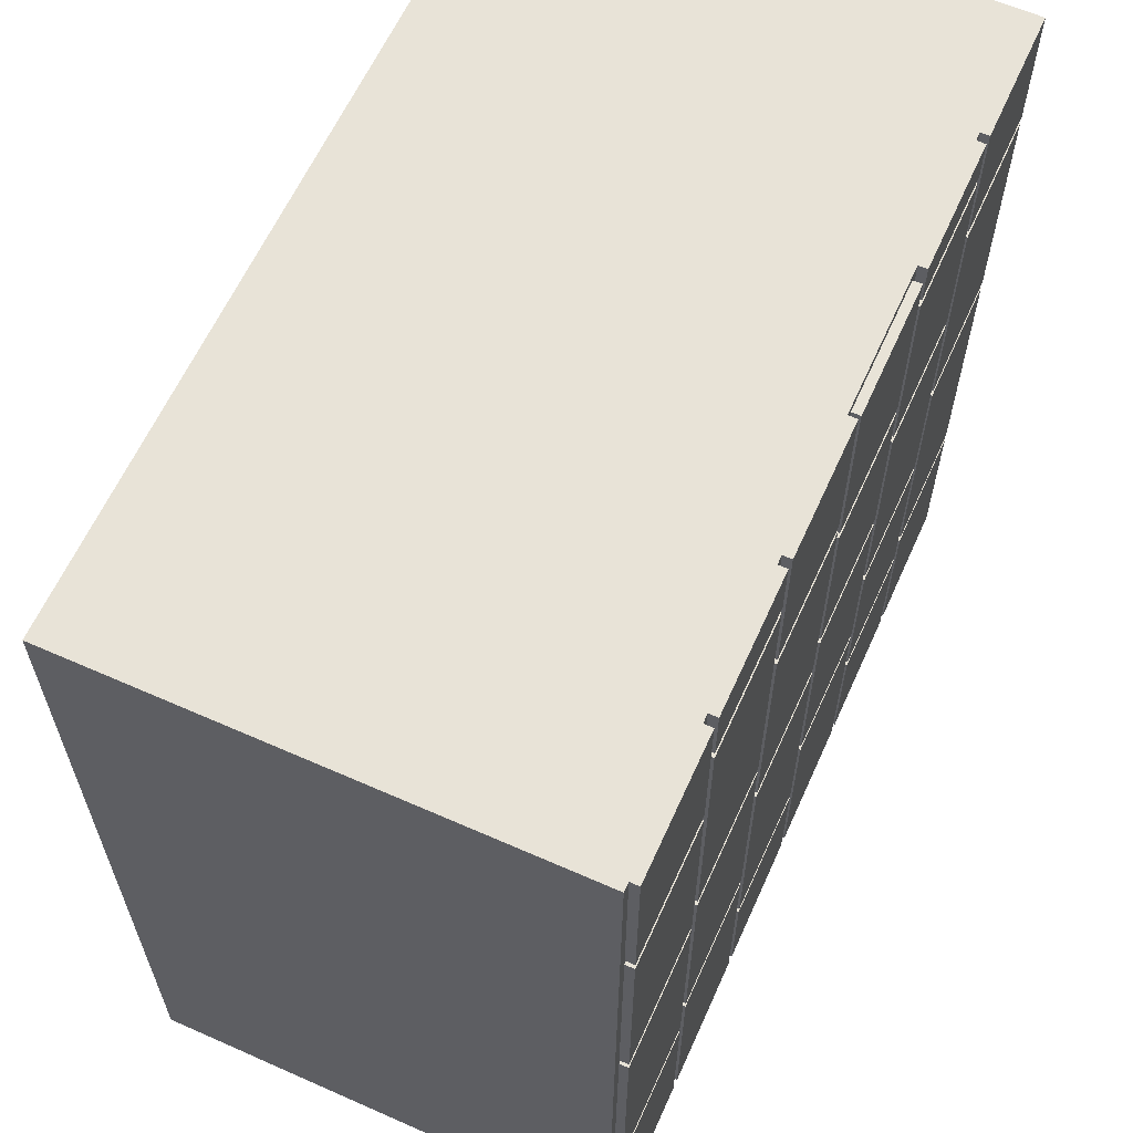
<metadata>
{"format":"obj","ext":"obj","renderer":"f3d","projection":"perspective","resolution":1024,"background":"white","views":[{"elev":61.9,"azim":114.2,"up":"+Z"}]}
</metadata>
<code>
o
v -4.8 -4.8 4.8
v -4.8 -4.8 -4.8
v -4.8 0.5 4.8
v -4.8 0.5 3.3
v -4.8 0.5 3.2
v -4.8 0.5 0.4
v -4.8 0.5 0.3
v -4.8 0.5 -2.8
v -4.8 0.5 -2.9
v -4.8 0.5 -4.8
v -4.8 0.6 3.3
v -4.8 0.6 3.2
v -4.8 0.6 0.4
v -4.8 0.6 0.3
v -4.8 0.6 -2.8
v -4.8 0.6 -2.9
v -4.8 0.7 4.8
v -4.8 0.7 3.3
v -4.8 0.7 3.2
v -4.8 0.7 0.4
v -4.8 0.7 0.3
v -4.8 0.7 -2.8
v -4.8 0.7 -2.9
v -4.8 0.7 -4.8
v -3.2 0.6 4.8
v -3.2 0.6 4.3
v -3.2 0.6 4.2
v -3.2 0.6 1.9
v -3.2 0.6 1.8
v -3.2 0.6 -1
v -3.2 0.6 -1.1
v -3.2 0.6 -3.1
v -3.2 0.6 -3.2
v -3.2 0.6 -4.8
v -3.2 0.7 4.8
v -3.2 0.7 4.3
v -3.2 0.7 4.2
v -3.2 0.7 1.9
v -3.2 0.7 1.8
v -3.2 0.7 -1
v -3.2 0.7 -1.1
v -3.2 0.7 -3.1
v -3.2 0.7 -3.2
v -3.2 0.7 -4.8
v -1.6 0.6 4.7
v -1.6 0.6 2.6
v -1.6 0.6 2.5
v -1.6 0.6 0.4
v -1.6 0.6 0.3
v -1.6 0.6 -2.2
v -1.6 0.6 -2.3
v -1.6 0.6 -4.8
v -1.6 0.7 4.7
v -1.6 0.7 2.6
v -1.6 0.7 2.5
v -1.6 0.7 0.4
v -1.6 0.7 0.3
v -1.6 0.7 -2.2
v -1.6 0.7 -2.3
v -1.6 0.7 -4.8
v 0 0.6 4.8
v 0 0.6 2.9
v 0 0.6 2.8
v 0 0.6 -0.1
v 0 0.6 -0.2
v 0 0.6 -3.3
v 0 0.6 -3.4
v 0 0.6 -4.8
v 0 0.7 4.8
v 0 0.7 2.9
v 0 0.7 2.8
v 0 0.7 -0.1
v 0 0.7 -0.2
v 0 0.7 -3.3
v 0 0.7 -3.4
v 0 0.7 -4.8
v 1.6 0.6 4.8
v 1.6 0.6 4.1
v 1.6 0.6 4
v 1.6 0.6 0.7
v 1.6 0.6 0.6
v 1.6 0.6 -2.2
v 1.6 0.6 -2.3
v 1.6 0.6 -4.8
v 1.6 0.7 4.8
v 1.6 0.7 4.1
v 1.6 0.7 4
v 1.6 0.7 0.7
v 1.6 0.7 0.6
v 1.6 0.7 -2.2
v 1.6 0.7 -2.3
v 1.6 0.7 -4.8
v 3.2 0.6 4.8
v 3.2 0.6 3
v 3.2 0.6 2.9
v 3.2 0.6 0.3
v 3.2 0.6 0.2
v 3.2 0.6 -2.7
v 3.2 0.6 -2.8
v 3.2 0.6 -4.8
v 3.2 0.7 4.8
v 3.2 0.7 3
v 3.2 0.7 2.9
v 3.2 0.7 0.3
v 3.2 0.7 0.2
v 3.2 0.7 -2.7
v 3.2 0.7 -2.8
v 3.2 0.7 -4.8
v -3.3 0.6 4.8
v -3.3 0.6 3.3
v -3.3 0.6 3.2
v -3.3 0.6 0.4
v -3.3 0.6 0.3
v -3.3 0.6 -2.8
v -3.3 0.6 -2.9
v -3.3 0.6 -4.8
v -3.3 0.7 4.8
v -3.3 0.7 3.3
v -3.3 0.7 3.2
v -3.3 0.7 0.4
v -3.3 0.7 0.3
v -3.3 0.7 -2.8
v -3.3 0.7 -2.9
v -3.3 0.7 -4.8
v -1.7 0.6 4.8
v -1.7 0.6 4.3
v -1.7 0.6 4.2
v -1.7 0.6 1.9
v -1.7 0.6 1.8
v -1.7 0.6 -1
v -1.7 0.6 -1.1
v -1.7 0.6 -3.1
v -1.7 0.6 -3.2
v -1.7 0.6 -4.8
v -1.7 0.7 4.8
v -1.7 0.7 4.3
v -1.7 0.7 4.2
v -1.7 0.7 1.9
v -1.7 0.7 1.8
v -1.7 0.7 -1
v -1.7 0.7 -1.1
v -1.7 0.7 -3.1
v -1.7 0.7 -3.2
v -1.7 0.7 -4.8
v -0.1 0.6 4.7
v -0.1 0.6 2.6
v -0.1 0.6 2.5
v -0.1 0.6 0.4
v -0.1 0.6 0.3
v -0.1 0.6 -2.2
v -0.1 0.6 -2.3
v -0.1 0.6 -4.8
v -0.1 0.7 4.7
v -0.1 0.7 2.6
v -0.1 0.7 2.5
v -0.1 0.7 0.4
v -0.1 0.7 0.3
v -0.1 0.7 -2.2
v -0.1 0.7 -2.3
v -0.1 0.7 -4.8
v 1.5 0.6 4.8
v 1.5 0.6 2.9
v 1.5 0.6 2.8
v 1.5 0.6 -0.1
v 1.5 0.6 -0.2
v 1.5 0.6 -3.3
v 1.5 0.6 -3.4
v 1.5 0.6 -4.8
v 1.5 0.7 4.8
v 1.5 0.7 2.9
v 1.5 0.7 2.8
v 1.5 0.7 -0.1
v 1.5 0.7 -0.2
v 1.5 0.7 -3.3
v 1.5 0.7 -3.4
v 1.5 0.7 -4.8
v 3.1 0.6 4.8
v 3.1 0.6 4.1
v 3.1 0.6 4
v 3.1 0.6 0.7
v 3.1 0.6 0.6
v 3.1 0.6 -2.2
v 3.1 0.6 -2.3
v 3.1 0.6 -4.8
v 3.1 0.7 4.8
v 3.1 0.7 4.1
v 3.1 0.7 4
v 3.1 0.7 0.7
v 3.1 0.7 0.6
v 3.1 0.7 -2.2
v 3.1 0.7 -2.3
v 3.1 0.7 -4.8
v 4.7 0.6 4.8
v 4.7 0.6 3
v 4.7 0.6 2.9
v 4.7 0.6 0.3
v 4.7 0.6 0.2
v 4.7 0.6 -2.7
v 4.7 0.6 -2.8
v 4.7 0.6 -4.8
v 4.7 0.7 4.8
v 4.7 0.7 3
v 4.7 0.7 2.9
v 4.7 0.7 0.3
v 4.7 0.7 0.2
v 4.7 0.7 -2.7
v 4.7 0.7 -2.8
v 4.7 0.7 -4.8
v 4.8 -4.8 4.8
v 4.8 -4.8 -4.8
v 4.8 0.6 4.8
v 4.8 0.6 -4.8
v -4.8 -4.8 4.8
v -4.8 0.5 4.8
v -4.8 0.7 4.8
v -3.3 0.5 4.8
v -3.3 0.6 4.8
v -3.3 0.7 4.8
v -3.2 0.5 4.8
v -3.2 0.6 4.8
v -3.2 0.7 4.8
v -1.7 0.5 4.8
v -1.7 0.6 4.8
v -1.7 0.7 4.8
v 0 0.5 4.8
v 0 0.6 4.8
v 0 0.7 4.8
v 1.5 0.5 4.8
v 1.5 0.6 4.8
v 1.5 0.7 4.8
v 1.6 0.5 4.8
v 1.6 0.6 4.8
v 1.6 0.7 4.8
v 3.1 0.5 4.8
v 3.1 0.6 4.8
v 3.1 0.7 4.8
v 3.2 0.5 4.8
v 3.2 0.6 4.8
v 3.2 0.7 4.8
v 4.7 0.5 4.8
v 4.7 0.6 4.8
v 4.7 0.7 4.8
v 4.8 -4.8 4.8
v 4.8 0.6 4.8
v -1.6 0.6 4.7
v -1.6 0.7 4.7
v -0.1 0.6 4.7
v -0.1 0.7 4.7
v -3.2 0.6 4.2
v -3.2 0.7 4.2
v -1.7 0.6 4.2
v -1.7 0.7 4.2
v 1.6 0.6 4
v 1.6 0.7 4
v 3.1 0.6 4
v 3.1 0.7 4
v -4.8 0.6 3.2
v -4.8 0.7 3.2
v -3.3 0.6 3.2
v -3.3 0.7 3.2
v 3.2 0.6 2.9
v 3.2 0.7 2.9
v 4.7 0.6 2.9
v 4.7 0.7 2.9
v 0 0.6 2.8
v 0 0.7 2.8
v 1.5 0.6 2.8
v 1.5 0.7 2.8
v -1.6 0.6 2.5
v -1.6 0.7 2.5
v -0.1 0.6 2.5
v -0.1 0.7 2.5
v -3.2 0.6 1.8
v -3.2 0.7 1.8
v -1.7 0.6 1.8
v -1.7 0.7 1.8
v 1.6 0.6 0.6
v 1.6 0.7 0.6
v 3.1 0.6 0.6
v 3.1 0.7 0.6
v -4.8 0.6 0.3
v -4.8 0.7 0.3
v -3.3 0.6 0.3
v -3.3 0.7 0.3
v -1.6 0.6 0.3
v -1.6 0.7 0.3
v -0.1 0.6 0.3
v -0.1 0.7 0.3
v 3.2 0.6 0.2
v 3.2 0.7 0.2
v 4.7 0.6 0.2
v 4.7 0.7 0.2
v 0 0.6 -0.2
v 0 0.7 -0.2
v 1.5 0.6 -0.2
v 1.5 0.7 -0.2
v -3.2 0.6 -1.1
v -3.2 0.7 -1.1
v -1.7 0.6 -1.1
v -1.7 0.7 -1.1
v -1.6 0.6 -2.3
v -1.6 0.7 -2.3
v -0.1 0.6 -2.3
v -0.1 0.7 -2.3
v 1.6 0.6 -2.3
v 1.6 0.7 -2.3
v 3.1 0.6 -2.3
v 3.1 0.7 -2.3
v 3.2 0.6 -2.8
v 3.2 0.7 -2.8
v 4.7 0.6 -2.8
v 4.7 0.7 -2.8
v -4.8 0.6 -2.9
v -4.8 0.7 -2.9
v -3.3 0.6 -2.9
v -3.3 0.7 -2.9
v -3.2 0.6 -3.2
v -3.2 0.7 -3.2
v -1.7 0.6 -3.2
v -1.7 0.7 -3.2
v 0 0.6 -3.4
v 0 0.7 -3.4
v 1.5 0.6 -3.4
v 1.5 0.7 -3.4
v -3.2 0.6 4.3
v -3.2 0.7 4.3
v -1.7 0.6 4.3
v -1.7 0.7 4.3
v 1.6 0.6 4.1
v 1.6 0.7 4.1
v 3.1 0.6 4.1
v 3.1 0.7 4.1
v -4.8 0.6 3.3
v -4.8 0.7 3.3
v -3.3 0.6 3.3
v -3.3 0.7 3.3
v 3.2 0.6 3
v 3.2 0.7 3
v 4.7 0.6 3
v 4.7 0.7 3
v 0 0.6 2.9
v 0 0.7 2.9
v 1.5 0.6 2.9
v 1.5 0.7 2.9
v -1.6 0.6 2.6
v -1.6 0.7 2.6
v -0.1 0.6 2.6
v -0.1 0.7 2.6
v -3.2 0.6 1.9
v -3.2 0.7 1.9
v -1.7 0.6 1.9
v -1.7 0.7 1.9
v 1.6 0.6 0.7
v 1.6 0.7 0.7
v 3.1 0.6 0.7
v 3.1 0.7 0.7
v -4.8 0.6 0.4
v -4.8 0.7 0.4
v -3.3 0.6 0.4
v -3.3 0.7 0.4
v -1.6 0.6 0.4
v -1.6 0.7 0.4
v -0.1 0.6 0.4
v -0.1 0.7 0.4
v 3.2 0.6 0.3
v 3.2 0.7 0.3
v 4.7 0.6 0.3
v 4.7 0.7 0.3
v 0 0.6 -0.1
v 0 0.7 -0.1
v 1.5 0.6 -0.1
v 1.5 0.7 -0.1
v -3.2 0.6 -1
v -3.2 0.7 -1
v -1.7 0.6 -1
v -1.7 0.7 -1
v -1.6 0.6 -2.2
v -1.6 0.7 -2.2
v -0.1 0.6 -2.2
v -0.1 0.7 -2.2
v 1.6 0.6 -2.2
v 1.6 0.7 -2.2
v 3.1 0.6 -2.2
v 3.1 0.7 -2.2
v 3.2 0.6 -2.7
v 3.2 0.7 -2.7
v 4.7 0.6 -2.7
v 4.7 0.7 -2.7
v -4.8 0.6 -2.8
v -4.8 0.7 -2.8
v -3.3 0.6 -2.8
v -3.3 0.7 -2.8
v -3.2 0.6 -3.1
v -3.2 0.7 -3.1
v -1.7 0.6 -3.1
v -1.7 0.7 -3.1
v 0 0.6 -3.3
v 0 0.7 -3.3
v 1.5 0.6 -3.3
v 1.5 0.7 -3.3
v -4.8 -4.8 -4.8
v -4.8 0.5 -4.8
v -4.8 0.7 -4.8
v -3.3 0.5 -4.8
v -3.3 0.6 -4.8
v -3.3 0.7 -4.8
v -3.2 0.5 -4.8
v -3.2 0.6 -4.8
v -3.2 0.7 -4.8
v -1.7 0.5 -4.8
v -1.7 0.6 -4.8
v -1.7 0.7 -4.8
v -1.6 0.5 -4.8
v -1.6 0.6 -4.8
v -1.6 0.7 -4.8
v -0.1 0.5 -4.8
v -0.1 0.6 -4.8
v -0.1 0.7 -4.8
v 0 0.5 -4.8
v 0 0.6 -4.8
v 0 0.7 -4.8
v 1.5 0.5 -4.8
v 1.5 0.6 -4.8
v 1.5 0.7 -4.8
v 1.6 0.5 -4.8
v 1.6 0.6 -4.8
v 1.6 0.7 -4.8
v 3.1 0.5 -4.8
v 3.1 0.6 -4.8
v 3.1 0.7 -4.8
v 3.2 0.5 -4.8
v 3.2 0.6 -4.8
v 3.2 0.7 -4.8
v 4.7 0.5 -4.8
v 4.7 0.6 -4.8
v 4.7 0.7 -4.8
v 4.8 -4.8 -4.8
v 4.8 0.6 -4.8
v -4.8 -4.8 4.8
v 4.8 -4.8 4.8
v -4.8 -4.8 -4.8
v 4.8 -4.8 -4.8
v -3.3 0.6 4.8
v -3.2 0.6 4.8
v -1.7 0.6 4.8
v 0 0.6 4.8
v 1.5 0.6 4.8
v 1.6 0.6 4.8
v 3.1 0.6 4.8
v 3.2 0.6 4.8
v 4.7 0.6 4.8
v 4.8 0.6 4.8
v -1.6 0.6 4.7
v -0.1 0.6 4.7
v -3.2 0.6 4.3
v -1.7 0.6 4.3
v -3.2 0.6 4.2
v -1.7 0.6 4.2
v 1.6 0.6 4.1
v 3.1 0.6 4.1
v 1.6 0.6 4
v 3.1 0.6 4
v -4.8 0.6 3.3
v -3.3 0.6 3.3
v -4.8 0.6 3.2
v -3.3 0.6 3.2
v 3.2 0.6 3
v 4.7 0.6 3
v 0 0.6 2.9
v 1.5 0.6 2.9
v 3.2 0.6 2.9
v 4.7 0.6 2.9
v 0 0.6 2.8
v 1.5 0.6 2.8
v -1.6 0.6 2.6
v -0.1 0.6 2.6
v -1.6 0.6 2.5
v -0.1 0.6 2.5
v -3.2 0.6 1.9
v -1.7 0.6 1.9
v -3.2 0.6 1.8
v -1.7 0.6 1.8
v 1.6 0.6 0.7
v 3.1 0.6 0.7
v 1.6 0.6 0.6
v 3.1 0.6 0.6
v -4.8 0.6 0.4
v -3.3 0.6 0.4
v -1.6 0.6 0.4
v -0.1 0.6 0.4
v -4.8 0.6 0.3
v -3.3 0.6 0.3
v -1.6 0.6 0.3
v -0.1 0.6 0.3
v 3.2 0.6 0.3
v 4.7 0.6 0.3
v 3.2 0.6 0.2
v 4.7 0.6 0.2
v 0 0.6 -0.1
v 1.5 0.6 -0.1
v 0 0.6 -0.2
v 1.5 0.6 -0.2
v -3.2 0.6 -1
v -1.7 0.6 -1
v -3.2 0.6 -1.1
v -1.7 0.6 -1.1
v -1.6 0.6 -2.2
v -0.1 0.6 -2.2
v 1.6 0.6 -2.2
v 3.1 0.6 -2.2
v -1.6 0.6 -2.3
v -0.1 0.6 -2.3
v 1.6 0.6 -2.3
v 3.1 0.6 -2.3
v 3.2 0.6 -2.7
v 4.7 0.6 -2.7
v -4.8 0.6 -2.8
v -3.3 0.6 -2.8
v 3.2 0.6 -2.8
v 4.7 0.6 -2.8
v -4.8 0.6 -2.9
v -3.3 0.6 -2.9
v -3.2 0.6 -3.1
v -1.7 0.6 -3.1
v -3.2 0.6 -3.2
v -1.7 0.6 -3.2
v 0 0.6 -3.3
v 1.5 0.6 -3.3
v 0 0.6 -3.4
v 1.5 0.6 -3.4
v -3.3 0.6 -4.8
v -3.2 0.6 -4.8
v -1.7 0.6 -4.8
v -1.6 0.6 -4.8
v -0.1 0.6 -4.8
v 0 0.6 -4.8
v 1.5 0.6 -4.8
v 1.6 0.6 -4.8
v 3.1 0.6 -4.8
v 3.2 0.6 -4.8
v 4.7 0.6 -4.8
v 4.8 0.6 -4.8
v -4.8 0.7 4.8
v -3.3 0.7 4.8
v -3.2 0.7 4.8
v -1.7 0.7 4.8
v 0 0.7 4.8
v 1.5 0.7 4.8
v 1.6 0.7 4.8
v 3.1 0.7 4.8
v 3.2 0.7 4.8
v 4.7 0.7 4.8
v -1.6 0.7 4.7
v -0.1 0.7 4.7
v -3.2 0.7 4.3
v -1.7 0.7 4.3
v -3.2 0.7 4.2
v -1.7 0.7 4.2
v 1.6 0.7 4.1
v 3.1 0.7 4.1
v 1.6 0.7 4
v 3.1 0.7 4
v -4.8 0.7 3.3
v -3.3 0.7 3.3
v -4.8 0.7 3.2
v -3.3 0.7 3.2
v 3.2 0.7 3
v 4.7 0.7 3
v 0 0.7 2.9
v 1.5 0.7 2.9
v 3.2 0.7 2.9
v 4.7 0.7 2.9
v 0 0.7 2.8
v 1.5 0.7 2.8
v -1.6 0.7 2.6
v -0.1 0.7 2.6
v -1.6 0.7 2.5
v -0.1 0.7 2.5
v -3.2 0.7 1.9
v -1.7 0.7 1.9
v -3.2 0.7 1.8
v -1.7 0.7 1.8
v 1.6 0.7 0.7
v 3.1 0.7 0.7
v 1.6 0.7 0.6
v 3.1 0.7 0.6
v -4.8 0.7 0.4
v -3.3 0.7 0.4
v -1.6 0.7 0.4
v -0.1 0.7 0.4
v -4.8 0.7 0.3
v -3.3 0.7 0.3
v -1.6 0.7 0.3
v -0.1 0.7 0.3
v 3.2 0.7 0.3
v 4.7 0.7 0.3
v 3.2 0.7 0.2
v 4.7 0.7 0.2
v 0 0.7 -0.1
v 1.5 0.7 -0.1
v 0 0.7 -0.2
v 1.5 0.7 -0.2
v -3.2 0.7 -1
v -1.7 0.7 -1
v -3.2 0.7 -1.1
v -1.7 0.7 -1.1
v -1.6 0.7 -2.2
v -0.1 0.7 -2.2
v 1.6 0.7 -2.2
v 3.1 0.7 -2.2
v -1.6 0.7 -2.3
v -0.1 0.7 -2.3
v 1.6 0.7 -2.3
v 3.1 0.7 -2.3
v 3.2 0.7 -2.7
v 4.7 0.7 -2.7
v -4.8 0.7 -2.8
v -3.3 0.7 -2.8
v 3.2 0.7 -2.8
v 4.7 0.7 -2.8
v -4.8 0.7 -2.9
v -3.3 0.7 -2.9
v -3.2 0.7 -3.1
v -1.7 0.7 -3.1
v -3.2 0.7 -3.2
v -1.7 0.7 -3.2
v 0 0.7 -3.3
v 1.5 0.7 -3.3
v 0 0.7 -3.4
v 1.5 0.7 -3.4
v -4.8 0.7 -4.8
v -3.3 0.7 -4.8
v -3.2 0.7 -4.8
v -1.7 0.7 -4.8
v -1.6 0.7 -4.8
v -0.1 0.7 -4.8
v 0 0.7 -4.8
v 1.5 0.7 -4.8
v 1.6 0.7 -4.8
v 3.1 0.7 -4.8
v 3.2 0.7 -4.8
v 4.7 0.7 -4.8
f 3 2 1
f 4 2 3
f 5 2 4
f 6 2 5
f 7 2 6
f 8 2 7
f 9 2 8
f 10 2 9
f 11 4 3
f 11 5 4
f 12 6 5
f 12 5 11
f 13 7 6
f 13 6 12
f 14 8 7
f 14 7 13
f 15 9 8
f 15 8 14
f 16 10 9
f 16 9 15
f 17 11 3
f 18 11 17
f 19 13 12
f 20 13 19
f 21 15 14
f 22 15 21
f 23 10 16
f 24 10 23
f 35 26 25
f 36 26 35
f 37 28 27
f 38 28 37
f 39 30 29
f 40 30 39
f 41 32 31
f 42 32 41
f 43 34 33
f 44 34 43
f 53 46 45
f 54 46 53
f 55 48 47
f 56 48 55
f 57 50 49
f 58 50 57
f 59 52 51
f 60 52 59
f 69 62 61
f 70 62 69
f 71 64 63
f 72 64 71
f 73 66 65
f 74 66 73
f 75 68 67
f 76 68 75
f 85 78 77
f 86 78 85
f 87 80 79
f 88 80 87
f 89 82 81
f 90 82 89
f 91 84 83
f 92 84 91
f 101 94 93
f 102 94 101
f 103 96 95
f 104 96 103
f 105 98 97
f 106 98 105
f 107 100 99
f 108 100 107
f 109 110 117
f 117 110 118
f 111 112 119
f 119 112 120
f 113 114 121
f 121 114 122
f 115 116 123
f 123 116 124
f 125 126 135
f 135 126 136
f 127 128 137
f 137 128 138
f 129 130 139
f 139 130 140
f 131 132 141
f 141 132 142
f 133 134 143
f 143 134 144
f 145 146 153
f 153 146 154
f 147 148 155
f 155 148 156
f 149 150 157
f 157 150 158
f 151 152 159
f 159 152 160
f 161 162 169
f 169 162 170
f 163 164 171
f 171 164 172
f 165 166 173
f 173 166 174
f 167 168 175
f 175 168 176
f 177 178 185
f 185 178 186
f 179 180 187
f 187 180 188
f 181 182 189
f 189 182 190
f 183 184 191
f 191 184 192
f 193 194 201
f 201 194 202
f 195 196 203
f 203 196 204
f 197 198 205
f 205 198 206
f 199 200 207
f 207 200 208
f 209 210 211
f 211 210 212
f 216 214 213
f 216 215 214
f 217 215 216
f 218 215 217
f 219 216 213
f 219 217 216
f 220 217 219
f 222 219 213
f 222 221 220
f 222 220 219
f 223 221 222
f 224 221 223
f 225 222 213
f 225 223 222
f 226 223 225
f 228 225 213
f 228 227 226
f 228 226 225
f 229 227 228
f 230 227 229
f 231 228 213
f 231 229 228
f 232 229 231
f 234 231 213
f 234 233 232
f 234 232 231
f 235 233 234
f 236 233 235
f 237 234 213
f 237 235 234
f 238 235 237
f 240 237 213
f 240 239 238
f 240 238 237
f 241 239 240
f 242 239 241
f 243 240 213
f 243 241 240
f 244 241 243
f 247 246 245
f 248 246 247
f 251 250 249
f 252 250 251
f 255 254 253
f 256 254 255
f 259 258 257
f 260 258 259
f 263 262 261
f 264 262 263
f 267 266 265
f 268 266 267
f 271 270 269
f 272 270 271
f 275 274 273
f 276 274 275
f 279 278 277
f 280 278 279
f 283 282 281
f 284 282 283
f 287 286 285
f 288 286 287
f 291 290 289
f 292 290 291
f 295 294 293
f 296 294 295
f 299 298 297
f 300 298 299
f 303 302 301
f 304 302 303
f 307 306 305
f 308 306 307
f 311 310 309
f 312 310 311
f 315 314 313
f 316 314 315
f 319 318 317
f 320 318 319
f 323 322 321
f 324 322 323
f 325 326 327
f 327 326 328
f 329 330 331
f 331 330 332
f 333 334 335
f 335 334 336
f 337 338 339
f 339 338 340
f 341 342 343
f 343 342 344
f 345 346 347
f 347 346 348
f 349 350 351
f 351 350 352
f 353 354 355
f 355 354 356
f 357 358 359
f 359 358 360
f 361 362 363
f 363 362 364
f 365 366 367
f 367 366 368
f 369 370 371
f 371 370 372
f 373 374 375
f 375 374 376
f 377 378 379
f 379 378 380
f 381 382 383
f 383 382 384
f 385 386 387
f 387 386 388
f 389 390 391
f 391 390 392
f 393 394 395
f 395 394 396
f 397 398 399
f 399 398 400
f 401 402 404
f 402 403 404
f 404 403 405
f 405 403 406
f 401 404 407
f 404 405 407
f 407 405 408
f 401 407 410
f 408 409 410
f 407 408 410
f 410 409 411
f 411 409 412
f 401 410 413
f 410 411 413
f 413 411 414
f 401 413 416
f 414 415 416
f 413 414 416
f 416 415 417
f 417 415 418
f 401 416 419
f 416 417 419
f 419 417 420
f 401 419 422
f 420 421 422
f 419 420 422
f 422 421 423
f 423 421 424
f 401 422 425
f 422 423 425
f 425 423 426
f 401 425 428
f 426 427 428
f 425 426 428
f 428 427 429
f 429 427 430
f 401 428 431
f 428 429 431
f 431 429 432
f 401 431 434
f 432 433 434
f 431 432 434
f 434 433 435
f 435 433 436
f 401 434 437
f 434 435 437
f 437 435 438
f 441 440 439
f 442 440 441
f 445 446 453
f 453 446 454
f 443 444 455
f 445 453 456
f 443 455 457
f 455 456 457
f 456 453 458
f 457 456 458
f 447 448 459
f 449 450 460
f 447 459 461
f 459 460 461
f 460 450 462
f 461 460 462
f 443 457 464
f 463 464 465
f 464 457 466
f 465 464 466
f 462 450 467
f 451 452 468
f 454 446 469
f 447 461 470
f 467 468 471
f 462 467 471
f 468 452 472
f 471 468 472
f 469 470 473
f 454 469 473
f 470 461 474
f 473 470 474
f 458 453 475
f 454 473 476
f 458 475 477
f 475 476 477
f 476 473 478
f 477 476 478
f 466 457 479
f 458 477 480
f 466 479 481
f 479 480 481
f 480 477 482
f 481 480 482
f 474 461 483
f 462 471 484
f 474 483 485
f 483 484 485
f 484 471 486
f 485 484 486
f 466 481 488
f 482 477 489
f 478 473 490
f 487 488 491
f 488 481 492
f 491 488 492
f 489 490 493
f 482 489 493
f 490 473 494
f 493 490 494
f 486 471 495
f 472 452 496
f 486 495 497
f 495 496 497
f 496 452 498
f 497 496 498
f 494 473 499
f 474 485 500
f 494 499 501
f 499 500 501
f 500 485 502
f 501 500 502
f 492 481 503
f 482 493 504
f 492 503 505
f 503 504 505
f 504 493 506
f 505 504 506
f 506 493 507
f 494 501 508
f 502 485 509
f 486 497 510
f 507 508 511
f 506 507 511
f 508 501 512
f 511 508 512
f 502 509 513
f 509 510 513
f 510 497 514
f 513 510 514
f 514 497 515
f 498 452 516
f 492 505 518
f 514 515 519
f 515 516 519
f 516 452 520
f 519 516 520
f 517 518 521
f 518 505 522
f 521 518 522
f 522 505 523
f 506 511 524
f 522 523 525
f 523 524 525
f 524 511 526
f 525 524 526
f 512 501 527
f 502 513 528
f 512 527 529
f 527 528 529
f 528 513 530
f 529 528 530
f 522 525 531
f 531 525 532
f 526 511 533
f 533 511 534
f 512 529 535
f 535 529 536
f 530 513 537
f 537 513 538
f 514 519 539
f 539 519 540
f 520 452 541
f 541 452 542
f 545 546 555
f 555 546 556
f 549 550 559
f 559 550 560
f 543 544 563
f 563 544 564
f 551 552 567
f 567 552 568
f 547 548 569
f 569 548 570
f 553 554 575
f 575 554 576
f 557 558 579
f 579 558 580
f 561 562 583
f 583 562 584
f 565 566 587
f 587 566 588
f 577 578 589
f 589 578 590
f 571 572 595
f 595 572 596
f 573 574 599
f 599 574 600
f 581 582 603
f 603 582 604
f 593 594 607
f 607 594 608
f 585 586 609
f 609 586 610
f 597 598 615
f 615 598 616
f 591 592 617
f 617 592 618
f 605 606 623
f 623 606 624
f 601 602 627
f 627 602 628
f 621 622 631
f 631 622 632
f 625 626 633
f 633 626 634
f 611 612 635
f 635 612 636
f 629 630 637
f 637 630 638
f 613 614 639
f 639 614 640
f 619 620 641
f 641 620 642

</code>
